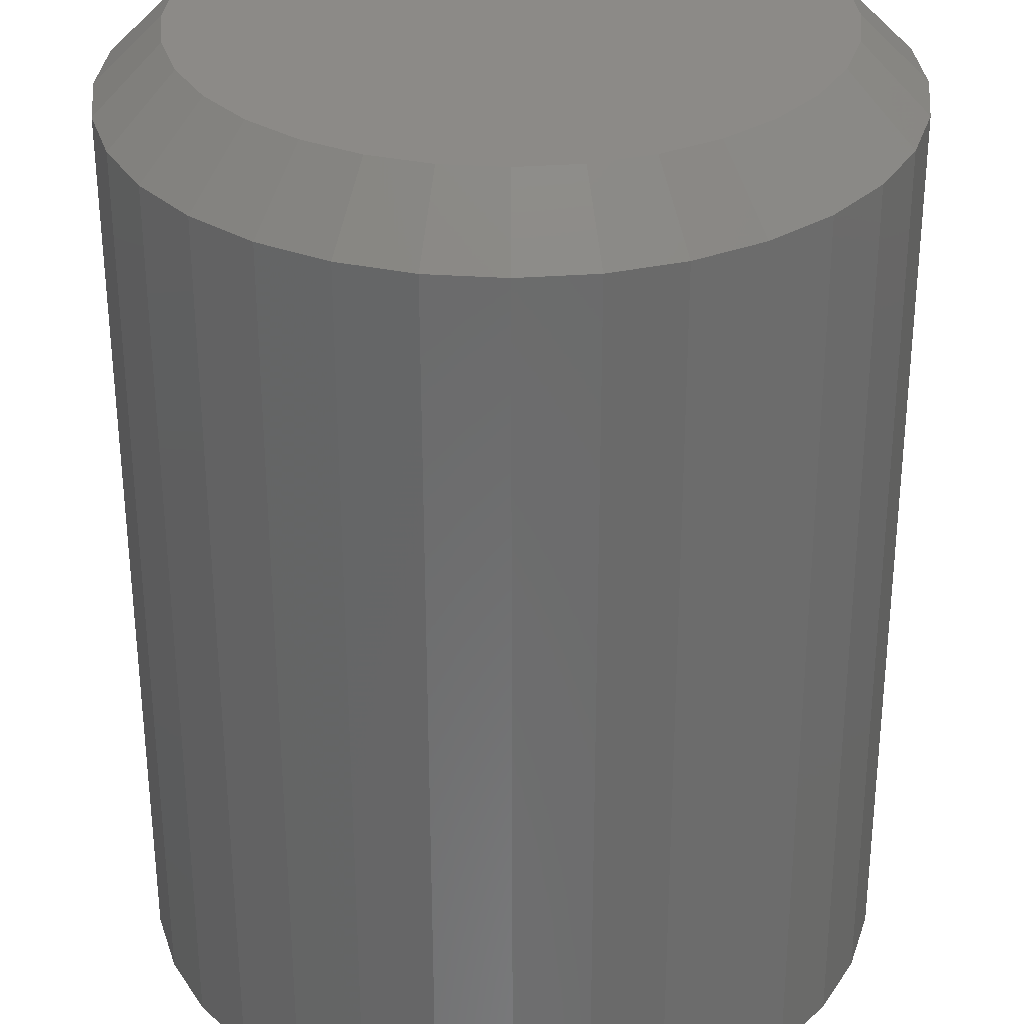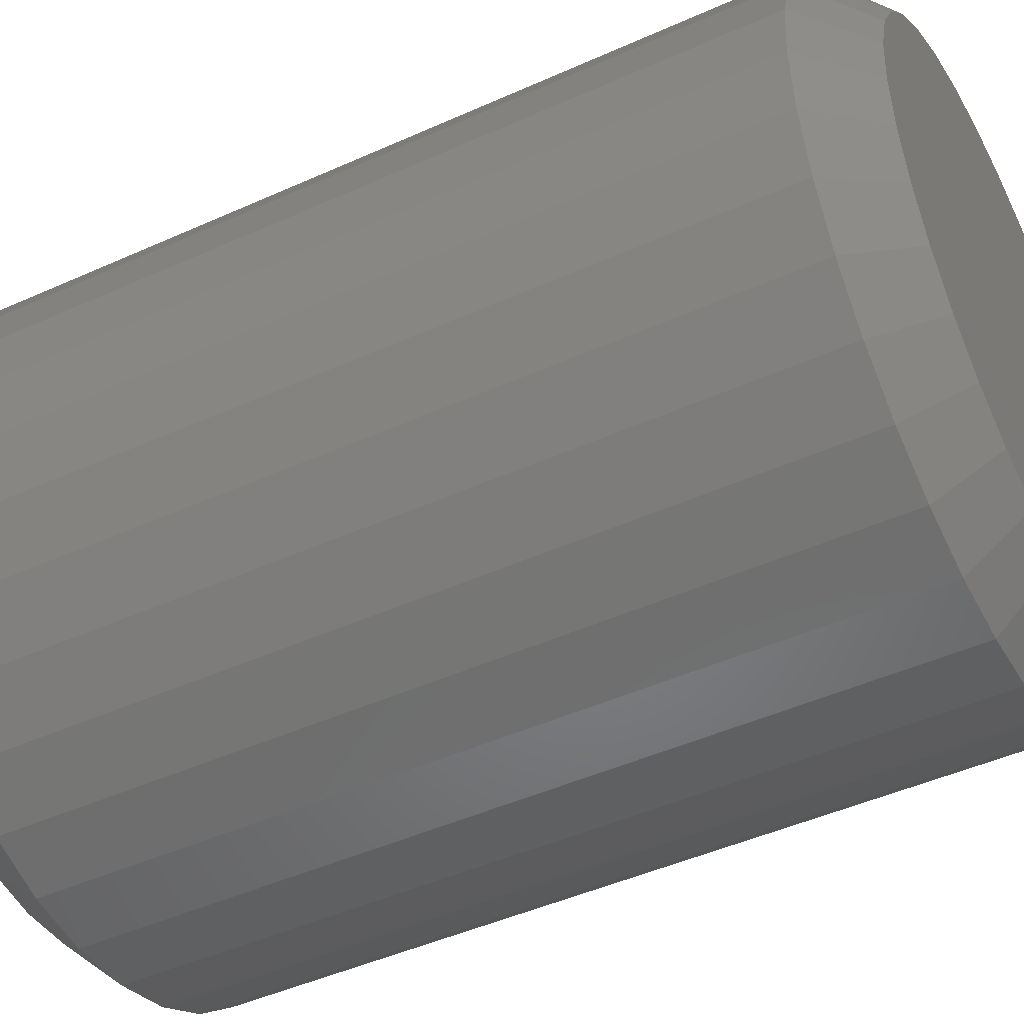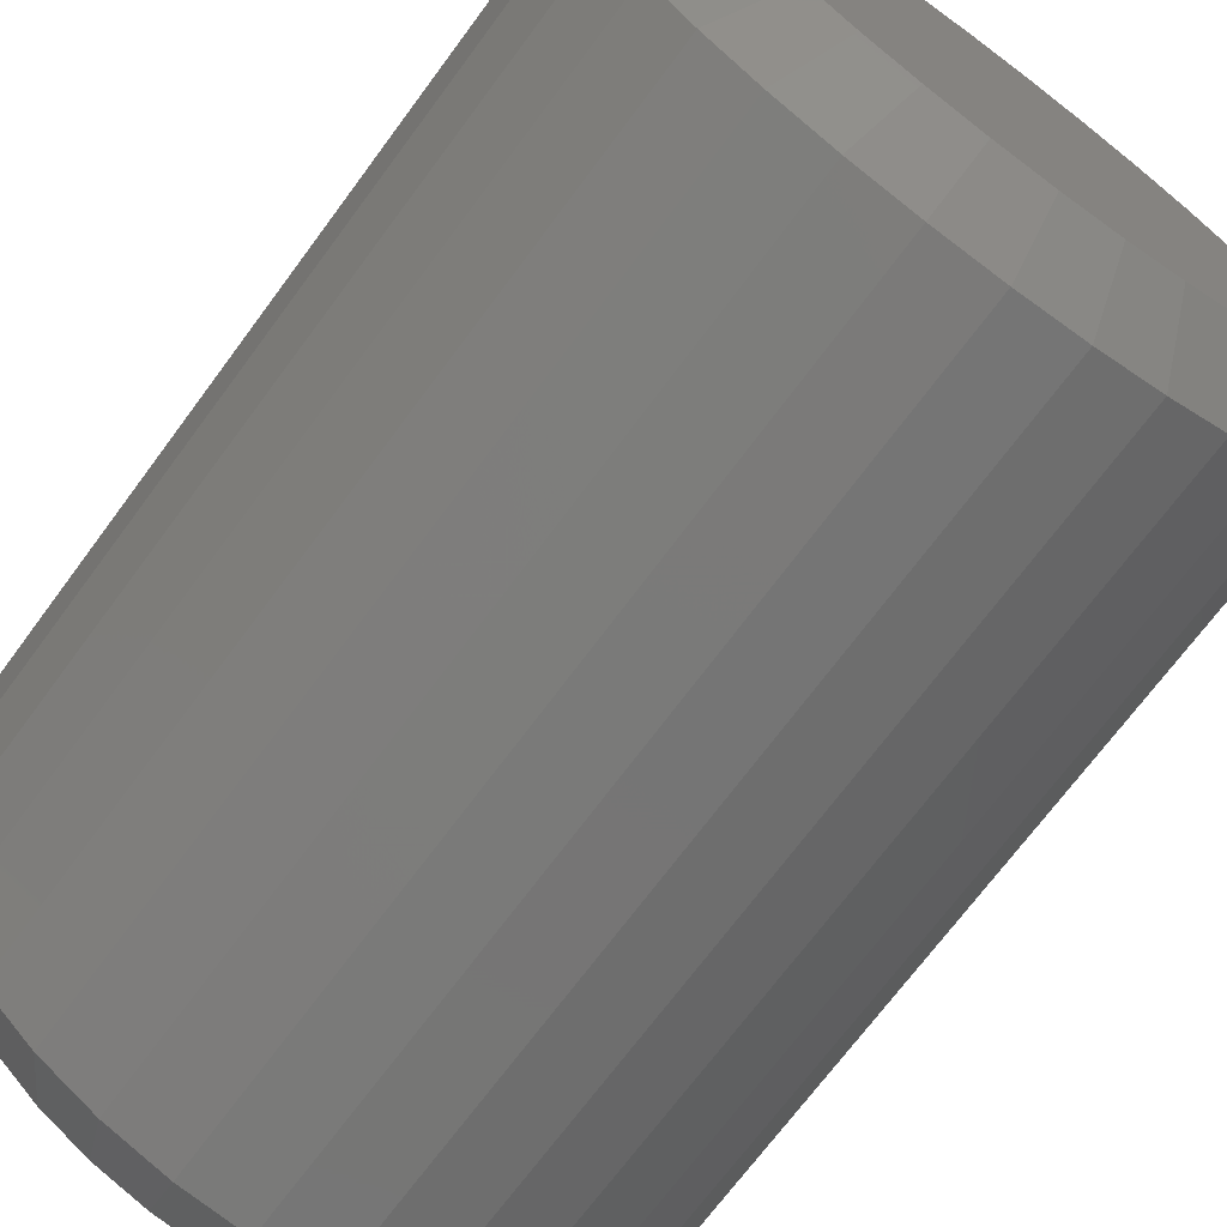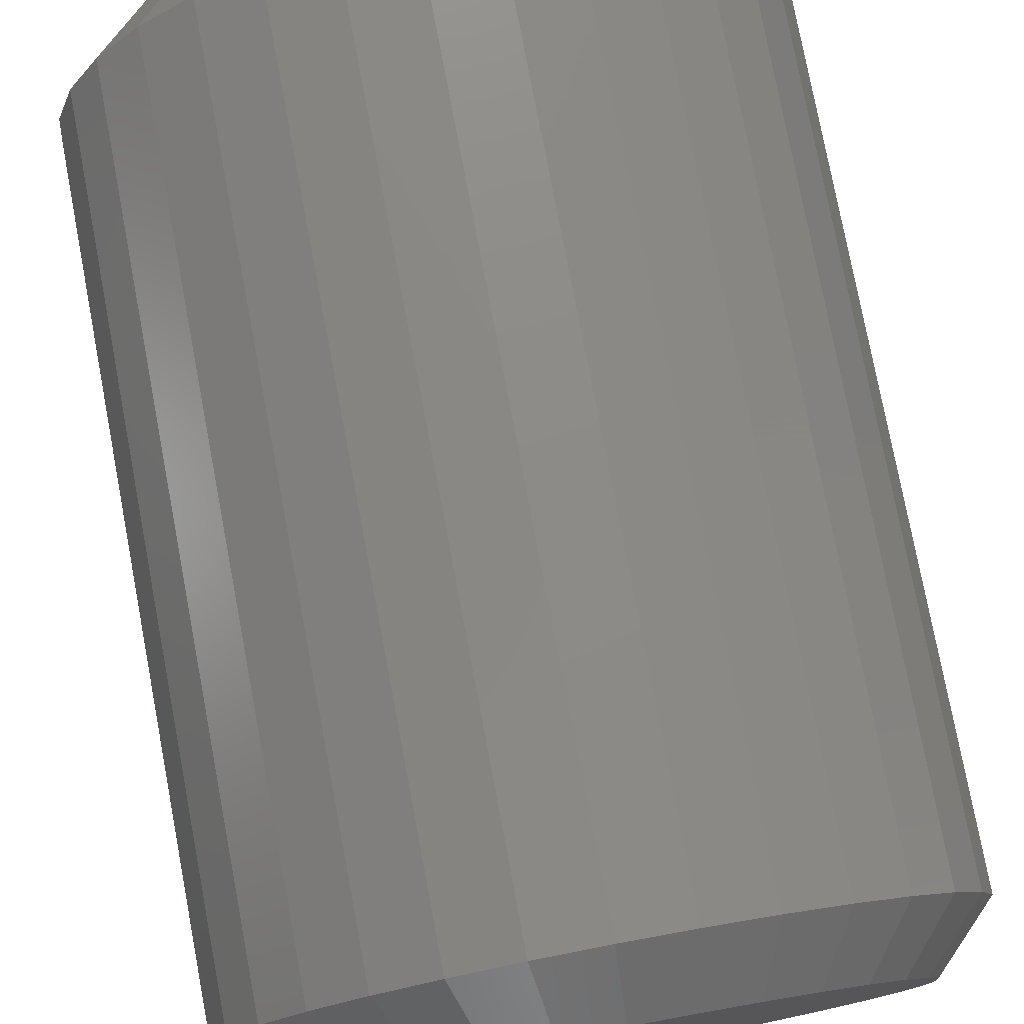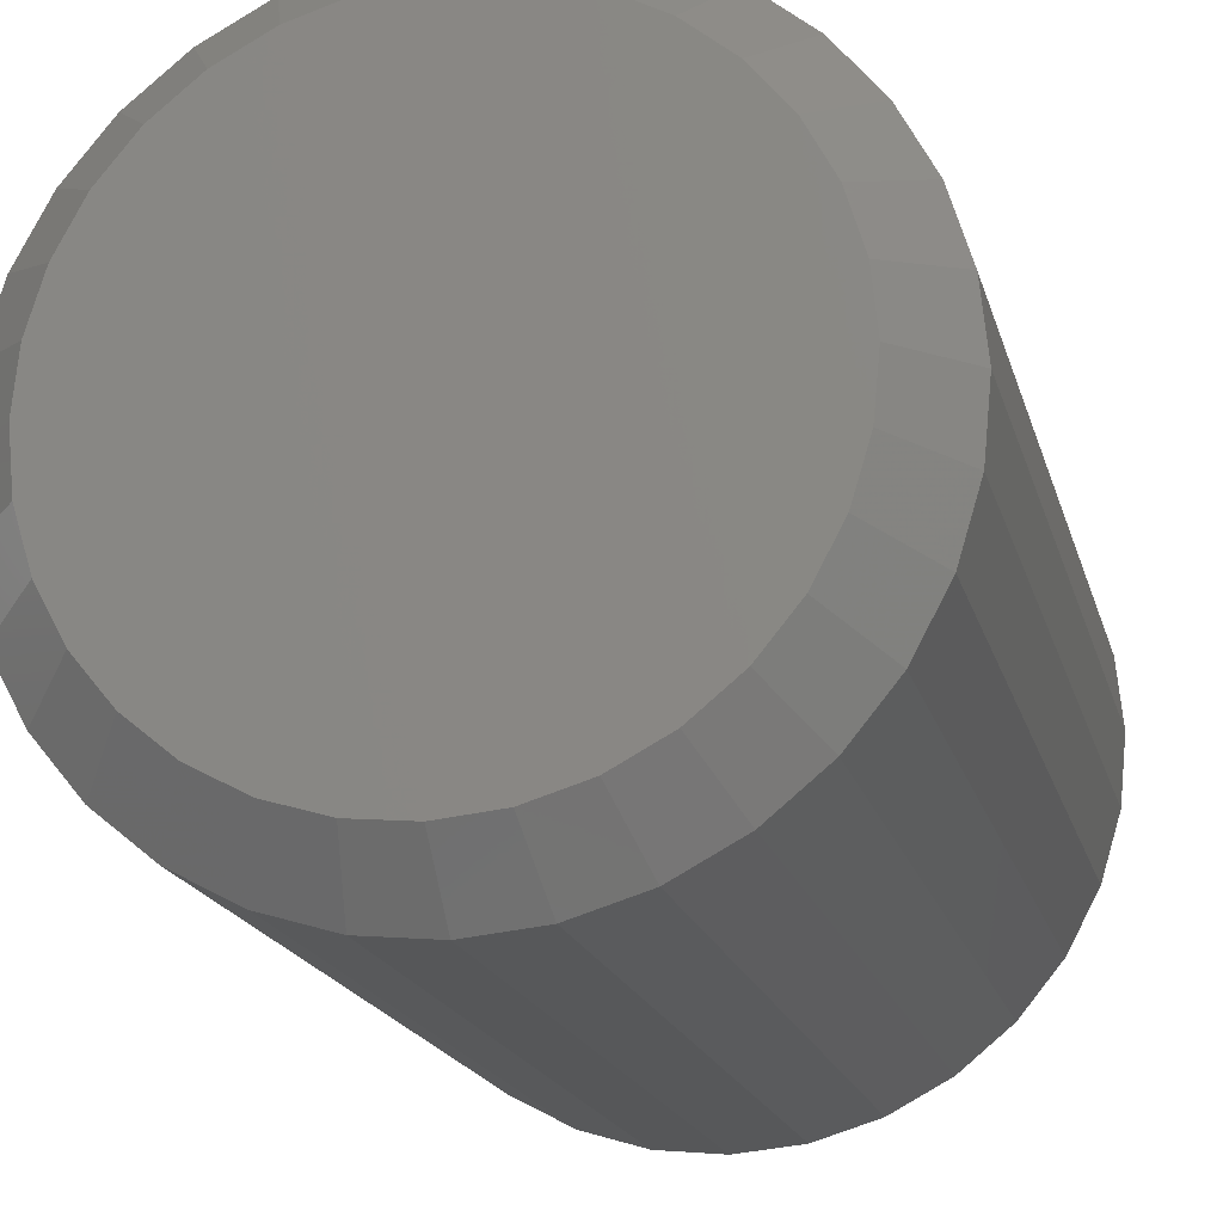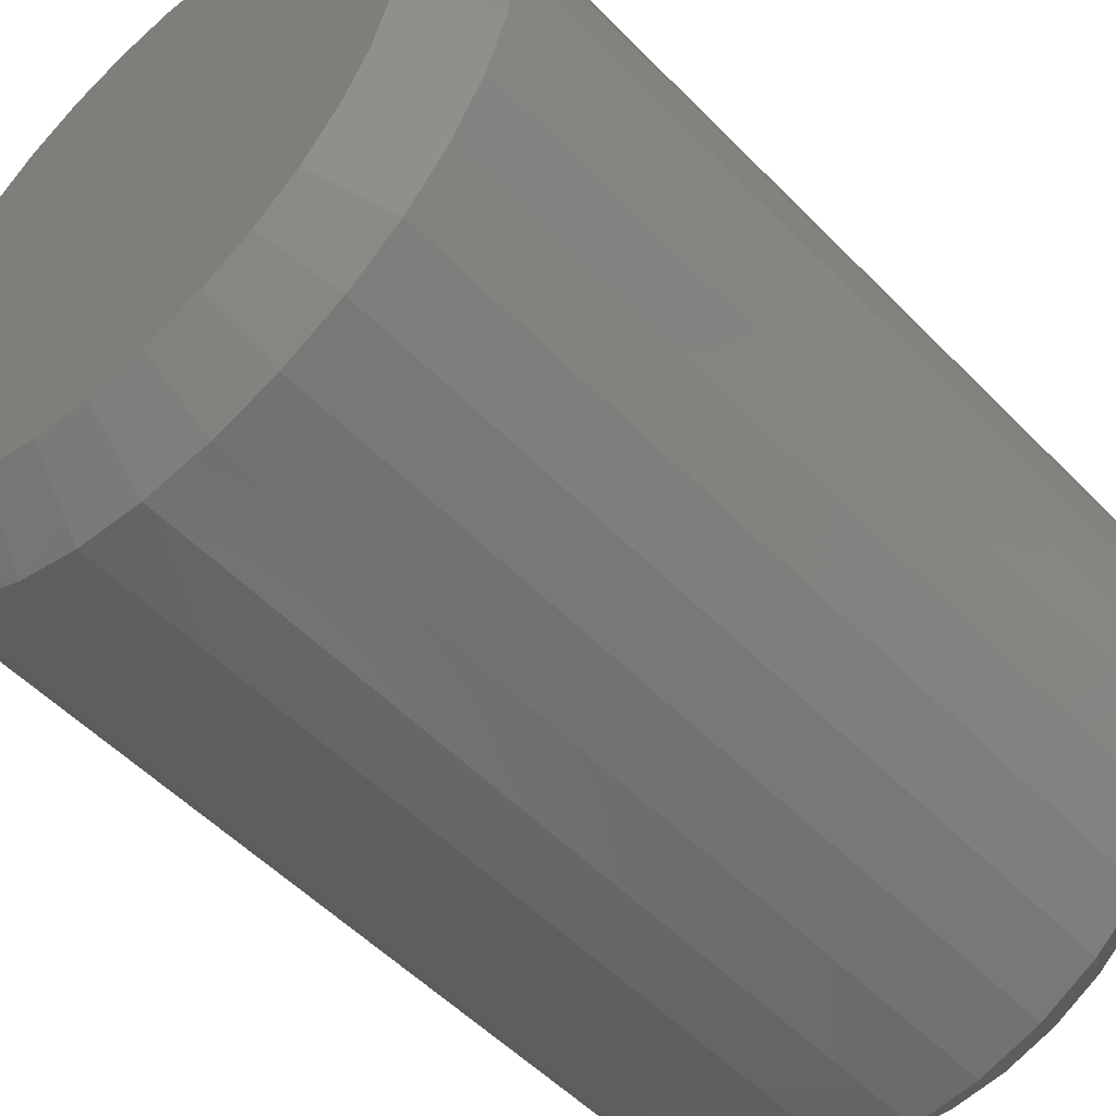
<metadata>
{"format":"stl","ext":"stl","renderer":"f3d","projection":"perspective","resolution":1024,"background":"white","views":[{"elev":-57.6,"azim":-179.9,"up":"+Y"},{"elev":-46.5,"azim":117.2,"up":"+Y"},{"elev":-70.8,"azim":-36.5,"up":"+Y"},{"elev":77.3,"azim":169.3,"up":"+Y"},{"elev":-18.0,"azim":-166.4,"up":"+Y"},{"elev":-52.9,"azim":42.6,"up":"+Y"}]}
</metadata>
<code>
# stl→obj: 128 verts, 252 faces
v 0.2726 -6.598e-17 0.04688
v 0.2726 -6.598e-17 0.7031
v 0.2674 -0.05256 0.04688
v 0.2674 -0.05256 0.7031
v 0.2521 -0.1031 0.04688
v 0.2521 -0.1031 0.7031
v 0.2272 -0.1497 0.04688
v 0.2272 -0.1497 0.7031
v 0.1937 -0.1905 0.04688
v 0.1937 -0.1905 0.7031
v 0.1529 -0.224 0.04688
v 0.1529 -0.224 0.7031
v 0.1063 -0.2489 0.04688
v 0.1063 -0.2489 0.7031
v 0.05577 -0.2642 0.04688
v 0.05577 -0.2642 0.7031
v 0.003207 -0.2694 0.04688
v 0.003207 -0.2694 0.7031
v -0.04935 -0.2642 0.04688
v -0.04935 -0.2642 0.7031
v -0.09989 -0.2489 0.04688
v -0.09989 -0.2489 0.7031
v -0.1465 -0.224 0.04688
v -0.1465 -0.224 0.7031
v -0.1873 -0.1905 0.04688
v -0.1873 -0.1905 0.7031
v -0.2208 -0.1497 0.04688
v -0.2208 -0.1497 0.7031
v -0.2457 -0.1031 0.04688
v -0.2457 -0.1031 0.7031
v -0.261 -0.05256 0.04688
v -0.261 -0.05256 0.7031
v -0.2662 1.526e-16 0.04688
v -0.2662 1.526e-16 0.7031
v -0.261 0.05256 0.04688
v -0.261 0.05256 0.7031
v -0.2457 0.1031 0.04688
v -0.2457 0.1031 0.7031
v -0.2208 0.1497 0.04688
v -0.2208 0.1497 0.7031
v -0.1873 0.1905 0.04688
v -0.1873 0.1905 0.7031
v -0.1465 0.224 0.04688
v -0.1465 0.224 0.7031
v -0.09989 0.2489 0.04688
v -0.09989 0.2489 0.7031
v -0.04935 0.2642 0.04688
v -0.04935 0.2642 0.7031
v 0.003207 0.2694 0.04688
v 0.003207 0.2694 0.7031
v 0.05577 0.2642 0.04688
v 0.05577 0.2642 0.7031
v 0.1063 0.2489 0.04688
v 0.1063 0.2489 0.7031
v 0.1529 0.224 0.04688
v 0.1529 0.224 0.7031
v 0.1937 0.1905 0.04688
v 0.1937 0.1905 0.7031
v 0.2272 0.1497 0.04688
v 0.2272 0.1497 0.7031
v 0.2521 0.1031 0.04688
v 0.2521 0.1031 0.7031
v 0.2674 0.05256 0.04688
v 0.2674 0.05256 0.7031
v -0.04021 0.2183 0.75
v 0.04662 0.2183 0.75
v 0.003207 0.2225 0.75
v -0.08195 0.2056 0.75
v 0.08837 0.2056 0.75
v 0.08837 -0.2056 0.75
v -0.04021 -0.2183 0.75
v 0.04662 -0.2183 0.75
v 0.003207 -0.2225 0.75
v 0.1268 0.185 0.75
v -0.1204 0.185 0.75
v 0.1606 0.1574 0.75
v -0.1541 0.1574 0.75
v 0.1882 0.1236 0.75
v -0.1818 0.1236 0.75
v 0.2088 0.08516 0.75
v -0.2024 0.08516 0.75
v 0.2215 0.04341 0.75
v -0.215 0.04341 0.75
v 0.2257 -2.568e-16 0.75
v -0.2193 1.214e-16 0.75
v 0.2215 -0.04341 0.75
v -0.215 -0.04341 0.75
v 0.2088 -0.08516 0.75
v -0.2024 -0.08516 0.75
v 0.1882 -0.1236 0.75
v -0.1818 -0.1236 0.75
v 0.1606 -0.1574 0.75
v -0.1541 -0.1574 0.75
v 0.1268 -0.185 0.75
v -0.1204 -0.185 0.75
v -0.08195 -0.2056 0.75
v 0.003207 0.2225 0
v 0.04662 0.2183 0
v -0.04021 0.2183 0
v -0.08195 0.2056 0
v 0.08837 0.2056 0
v 0.04662 -0.2183 0
v -0.04021 -0.2183 0
v 0.08837 -0.2056 0
v 0.003207 -0.2225 0
v -0.08195 -0.2056 0
v -0.1204 -0.185 0
v 0.1268 -0.185 0
v -0.1541 -0.1574 0
v 0.1606 -0.1574 0
v -0.1818 -0.1236 0
v 0.1882 -0.1236 0
v -0.2024 -0.08516 0
v 0.2088 -0.08516 0
v -0.215 -0.04341 0
v 0.2215 -0.04341 0
v -0.2193 2.202e-16 0
v 0.2257 -2.568e-16 0
v -0.215 0.04341 0
v 0.2215 0.04341 0
v -0.2024 0.08516 0
v 0.2088 0.08516 0
v -0.1818 0.1236 0
v 0.1882 0.1236 0
v -0.1541 0.1574 0
v 0.1606 0.1574 0
v -0.1204 0.185 0
v 0.1268 0.185 0
f 1 2 3
f 3 2 4
f 3 4 5
f 5 4 6
f 5 6 7
f 7 6 8
f 7 8 9
f 9 8 10
f 9 10 11
f 11 10 12
f 11 12 13
f 13 12 14
f 13 14 15
f 15 14 16
f 15 16 17
f 17 16 18
f 17 18 19
f 19 18 20
f 19 20 21
f 21 20 22
f 21 22 23
f 23 22 24
f 23 24 25
f 25 24 26
f 25 26 27
f 27 26 28
f 27 28 29
f 29 28 30
f 29 30 31
f 31 30 32
f 31 32 33
f 33 32 34
f 33 34 35
f 35 34 36
f 35 36 37
f 37 36 38
f 37 38 39
f 39 38 40
f 39 40 41
f 41 40 42
f 41 42 43
f 43 42 44
f 43 44 45
f 45 44 46
f 45 46 47
f 47 46 48
f 47 48 49
f 49 48 50
f 49 50 51
f 51 50 52
f 51 52 53
f 53 52 54
f 53 54 55
f 55 54 56
f 55 56 57
f 57 56 58
f 57 58 59
f 59 58 60
f 59 60 61
f 61 60 62
f 61 62 63
f 63 62 64
f 63 64 1
f 1 64 2
f 65 66 67
f 66 65 68
f 66 68 69
f 70 71 72
f 72 71 73
f 69 68 74
f 74 68 75
f 74 75 76
f 76 75 77
f 76 77 78
f 78 77 79
f 78 79 80
f 80 79 81
f 80 81 82
f 82 81 83
f 82 83 84
f 84 83 85
f 84 85 86
f 86 85 87
f 86 87 88
f 88 87 89
f 88 89 90
f 90 89 91
f 90 91 92
f 92 91 93
f 92 93 94
f 94 93 95
f 94 95 70
f 70 95 96
f 70 96 71
f 73 71 18
f 18 16 73
f 8 92 10
f 10 92 94
f 10 94 12
f 92 8 90
f 90 8 6
f 90 6 88
f 88 6 4
f 88 4 86
f 86 4 2
f 86 2 84
f 91 26 93
f 93 26 24
f 93 24 95
f 26 91 28
f 28 91 89
f 28 89 30
f 30 89 87
f 30 87 32
f 32 87 85
f 32 85 34
f 18 71 20
f 20 71 96
f 20 96 22
f 22 96 95
f 22 95 24
f 73 16 72
f 72 16 14
f 72 14 70
f 70 14 12
f 70 12 94
f 67 66 50
f 50 48 67
f 40 77 42
f 42 77 75
f 42 75 44
f 77 40 79
f 79 40 38
f 79 38 81
f 81 38 36
f 81 36 83
f 83 36 34
f 83 34 85
f 78 58 76
f 76 58 56
f 76 56 74
f 58 78 60
f 60 78 80
f 60 80 62
f 62 80 82
f 62 82 64
f 64 82 84
f 64 84 2
f 50 66 52
f 52 66 69
f 52 69 54
f 54 69 74
f 54 74 56
f 67 48 65
f 65 48 46
f 65 46 68
f 68 46 44
f 68 44 75
f 97 98 99
f 100 99 98
f 101 100 98
f 102 103 104
f 105 103 102
f 103 106 104
f 104 106 107
f 104 107 108
f 108 107 109
f 108 109 110
f 110 109 111
f 110 111 112
f 112 111 113
f 112 113 114
f 114 113 115
f 114 115 116
f 116 115 117
f 116 117 118
f 118 117 119
f 118 119 120
f 120 119 121
f 120 121 122
f 122 121 123
f 122 123 124
f 124 123 125
f 124 125 126
f 126 125 127
f 126 127 128
f 128 127 100
f 128 100 101
f 17 103 105
f 105 15 17
f 107 23 109
f 109 23 25
f 109 25 111
f 111 25 27
f 111 27 113
f 113 27 29
f 113 29 115
f 115 29 31
f 115 31 117
f 117 31 33
f 11 108 9
f 9 108 110
f 9 110 7
f 7 110 112
f 7 112 5
f 5 112 114
f 5 114 3
f 3 114 116
f 3 116 1
f 1 116 118
f 23 107 21
f 21 107 106
f 21 106 19
f 19 106 103
f 19 103 17
f 108 11 104
f 104 11 13
f 104 13 102
f 102 13 15
f 102 15 105
f 49 98 97
f 97 47 49
f 128 55 126
f 126 55 57
f 126 57 124
f 124 57 59
f 124 59 122
f 122 59 61
f 122 61 120
f 120 61 63
f 120 63 118
f 118 63 1
f 43 127 41
f 41 127 125
f 41 125 39
f 39 125 123
f 39 123 37
f 37 123 121
f 37 121 35
f 35 121 119
f 35 119 33
f 33 119 117
f 55 128 53
f 53 128 101
f 53 101 51
f 51 101 98
f 51 98 49
f 127 43 100
f 100 43 45
f 100 45 99
f 99 45 47
f 99 47 97

</code>
